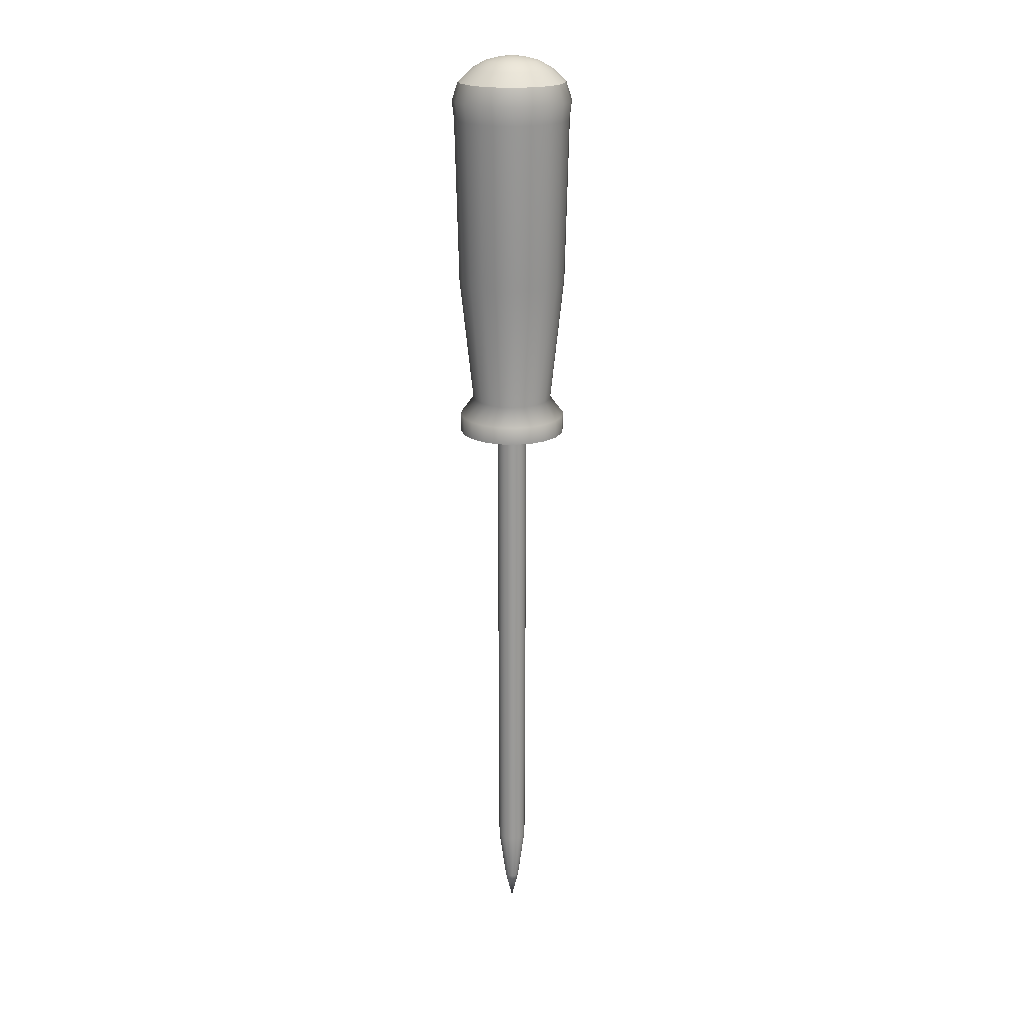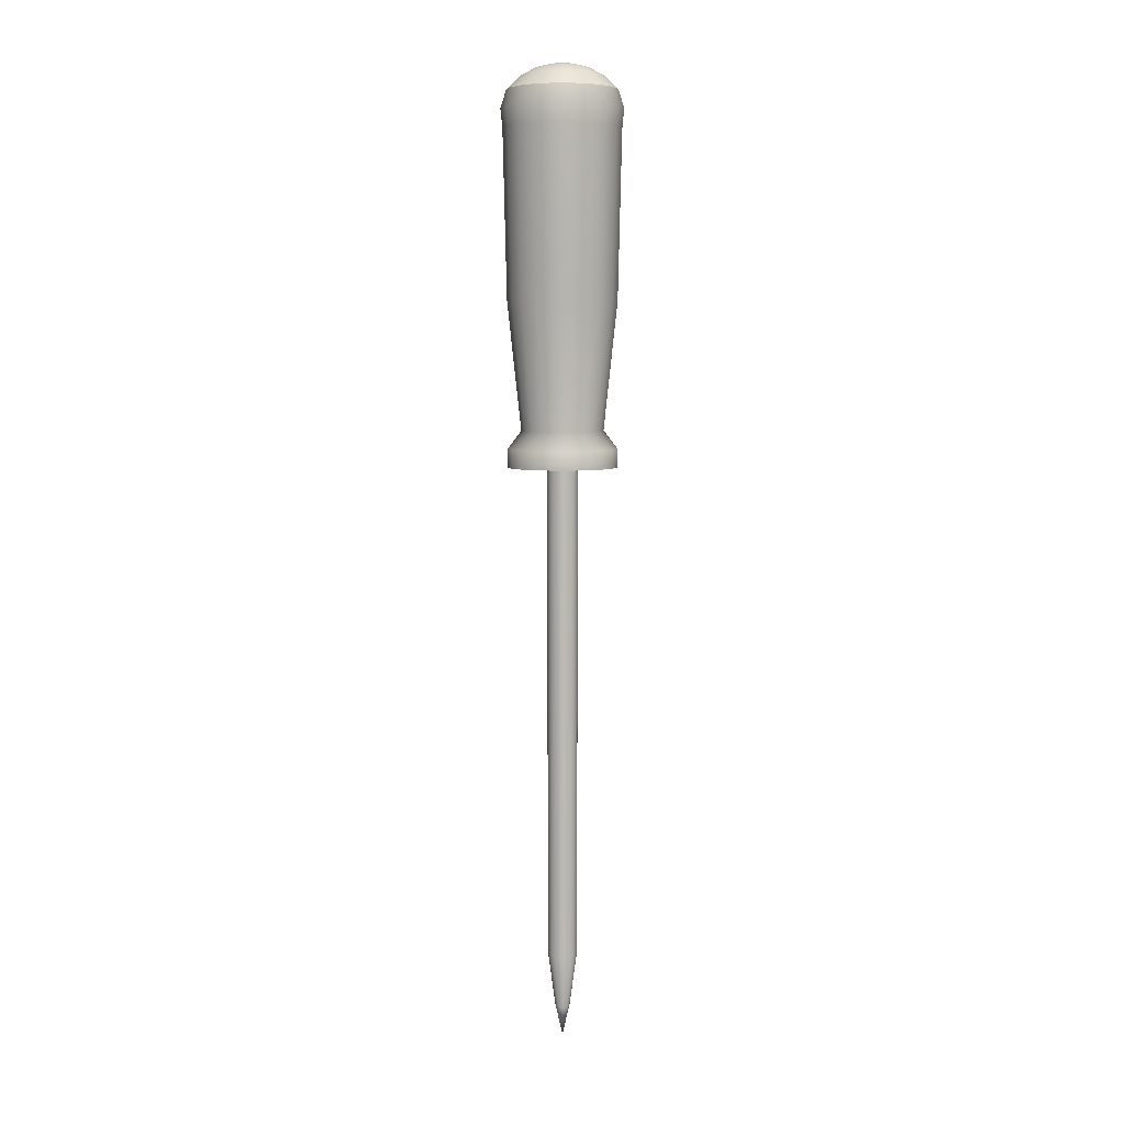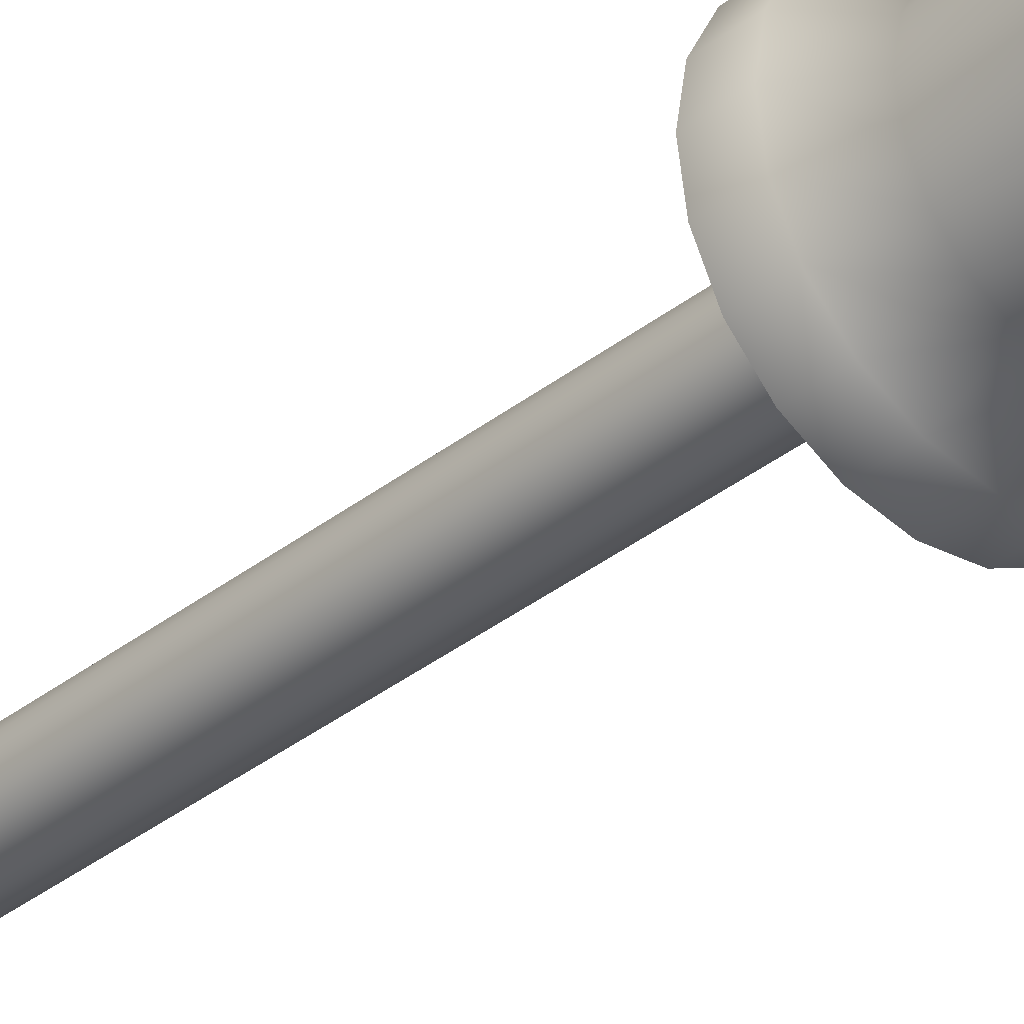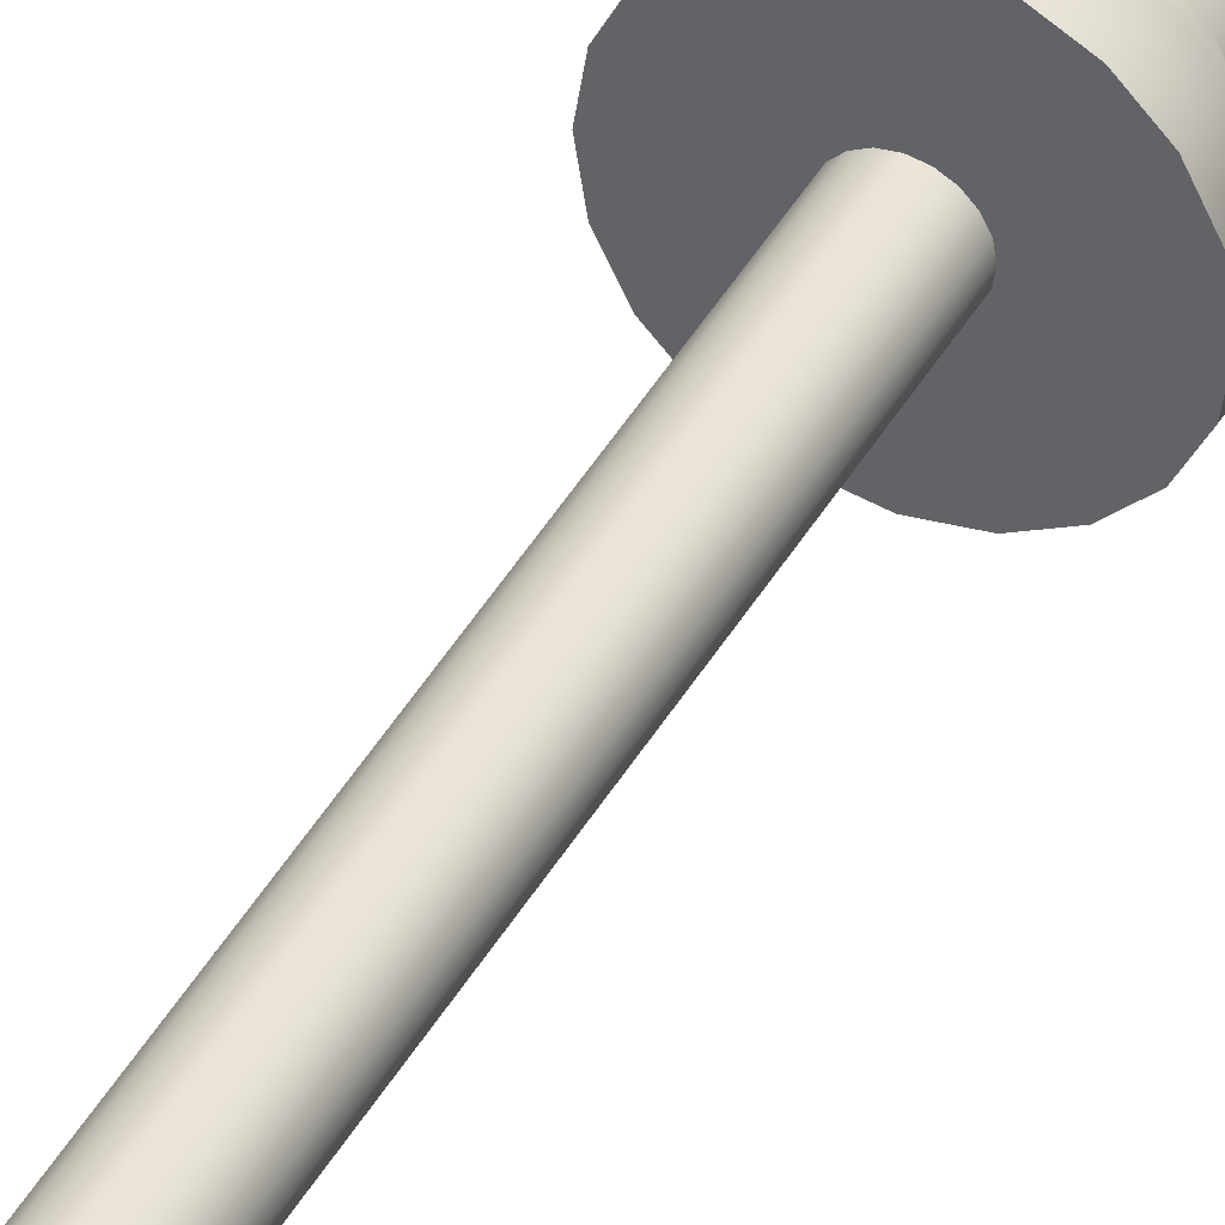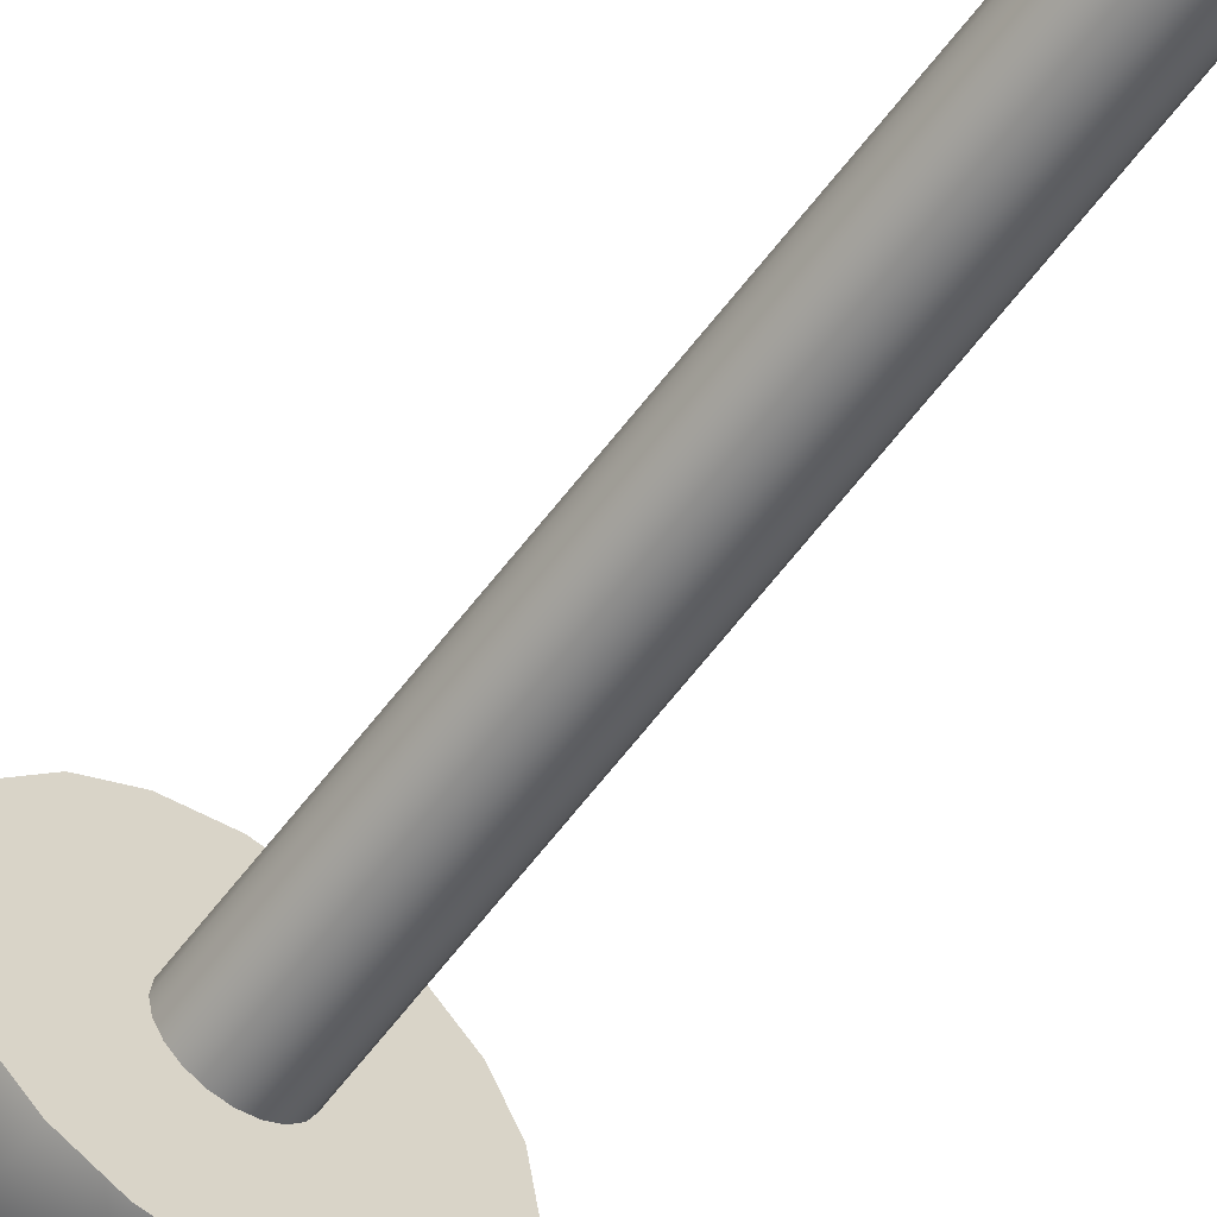
<metadata>
{"format":"obj","ext":"obj","renderer":"f3d","projection":"perspective","resolution":1024,"background":"white","views":[{"elev":20.3,"azim":68.7,"up":"+Y"},{"elev":6.6,"azim":64.2,"up":"+Y"},{"elev":-35.7,"azim":135.9,"up":"+Z"},{"elev":41.3,"azim":26.8,"up":"+Z"},{"elev":-56.2,"azim":-35.3,"up":"+Z"}]}
</metadata>
<code>
g default
v 0.02215 0.9038 0.8053
v 0.01884 0.9038 0.7988
v 0.01369 0.9038 0.7937
v 0.007196 0.9038 0.7904
v -0 0.9038 0.7892
v -0.007196 0.9038 0.7904
v -0.01369 0.9038 0.7937
v -0.01884 0.9038 0.7988
v -0.02215 0.9038 0.8053
v -0.02329 0.9038 0.8125
v -0.02215 0.9038 0.8197
v -0.01884 0.9038 0.8262
v -0.01369 0.9038 0.8313
v -0.007196 0.9038 0.8346
v -0 0.9038 0.8358
v 0.007196 0.9038 0.8346
v 0.01369 0.9038 0.8313
v 0.01884 0.9038 0.8262
v 0.02215 0.9038 0.8197
v 0.02329 0.9038 0.8125
v 0.07751 0.9038 0.7873
v 0.06593 0.9038 0.7646
v 0.0479 0.9038 0.7466
v 0.02518 0.9038 0.735
v 0 0.9038 0.731
v -0.02518 0.9038 0.735
v -0.0479 0.9038 0.7466
v -0.06593 0.9038 0.7646
v -0.07751 0.9038 0.7873
v -0.0815 0.9038 0.8125
v -0.07751 0.9038 0.8377
v -0.06593 0.9038 0.8604
v -0.0479 0.9038 0.8784
v -0.02518 0.9038 0.89
v -0 0.9038 0.894
v 0.02518 0.9038 0.89
v 0.0479 0.9038 0.8784
v 0.06593 0.9038 0.8604
v 0.07751 0.9038 0.8377
v 0.0815 0.9038 0.8125
v 0.07751 0.931 0.7873
v 0.06593 0.931 0.7646
v 0.0479 0.931 0.7466
v 0.02518 0.931 0.735
v 0 0.931 0.731
v -0.02518 0.931 0.735
v -0.0479 0.931 0.7466
v -0.06593 0.931 0.7646
v -0.07751 0.931 0.7873
v -0.0815 0.931 0.8125
v -0.07751 0.931 0.8377
v -0.06593 0.931 0.8604
v -0.0479 0.931 0.8784
v -0.02518 0.931 0.89
v -0 0.931 0.894
v 0.02518 0.931 0.89
v 0.0479 0.931 0.8784
v 0.06593 0.931 0.8604
v 0.07751 0.931 0.8377
v 0.0815 0.931 0.8125
v 0.05813 0.9582 0.7936
v 0.04945 0.9582 0.7766
v 0.03593 0.9582 0.7631
v 0.01889 0.9582 0.7544
v -0 0.9582 0.7514
v -0.01889 0.9582 0.7544
v -0.03593 0.9582 0.7631
v -0.04945 0.9582 0.7766
v -0.05813 0.9582 0.7936
v -0.06112 0.9582 0.8125
v -0.05813 0.9582 0.8314
v -0.04945 0.9582 0.8484
v -0.03593 0.9582 0.8619
v -0.01889 0.9582 0.8706
v -0 0.9582 0.8736
v 0.01889 0.9582 0.8706
v 0.03593 0.9582 0.8619
v 0.04945 0.9582 0.8484
v 0.05813 0.9582 0.8314
v 0.06112 0.9582 0.8125
v 0.07751 1.147 0.7873
v 0.06593 1.147 0.7646
v 0.0479 1.147 0.7466
v 0.02518 1.147 0.735
v 0 1.147 0.731
v -0.02518 1.147 0.735
v -0.0479 1.147 0.7466
v -0.06593 1.147 0.7646
v -0.07751 1.147 0.7873
v -0.0815 1.147 0.8125
v -0.07751 1.147 0.8377
v -0.06593 1.147 0.8604
v -0.0479 1.147 0.8784
v -0.02518 1.147 0.89
v -0 1.147 0.894
v 0.02518 1.147 0.89
v 0.0479 1.147 0.8784
v 0.06593 1.147 0.8604
v 0.07751 1.147 0.8377
v 0.0815 1.147 0.8125
v 0.08304 1.393 0.7855
v 0.07064 1.393 0.7612
v 0.05132 1.393 0.7419
v 0.02698 1.393 0.7295
v 0 1.393 0.7252
v -0.02698 1.393 0.7295
v -0.05132 1.393 0.7419
v -0.07064 1.393 0.7612
v -0.08304 1.393 0.7855
v -0.08732 1.393 0.8125
v -0.08304 1.393 0.8395
v -0.07064 1.393 0.8638
v -0.05132 1.393 0.8831
v -0.02698 1.393 0.8955
v -0 1.393 0.8998
v 0.02698 1.393 0.8955
v 0.05132 1.393 0.8831
v 0.07064 1.393 0.8638
v 0.08304 1.393 0.8395
v 0.08732 1.393 0.8125
v 0.08581 1.421 0.7846
v 0.073 1.421 0.7595
v 0.05303 1.421 0.7395
v 0.02788 1.421 0.7267
v 0 1.421 0.7223
v -0.02788 1.421 0.7267
v -0.05303 1.421 0.7395
v -0.073 1.421 0.7595
v -0.08581 1.421 0.7846
v -0.09023 1.421 0.8125
v -0.08581 1.421 0.8404
v -0.073 1.421 0.8655
v -0.05303 1.421 0.8855
v -0.02788 1.421 0.8983
v -0 1.421 0.9027
v 0.02788 1.421 0.8983
v 0.05303 1.421 0.8855
v 0.073 1.421 0.8655
v 0.08581 1.421 0.8404
v 0.09023 1.421 0.8125
v 0.07751 1.448 0.7873
v 0.06593 1.448 0.7646
v 0.0479 1.448 0.7466
v 0.02518 1.448 0.735
v 0 1.448 0.731
v -0.02518 1.448 0.735
v -0.0479 1.448 0.7466
v -0.06593 1.448 0.7646
v -0.07751 1.448 0.7873
v -0.0815 1.448 0.8125
v -0.07751 1.448 0.8377
v -0.06593 1.448 0.8604
v -0.0479 1.448 0.8784
v -0.02518 1.448 0.89
v -0 1.448 0.894
v 0.02518 1.448 0.89
v 0.0479 1.448 0.8784
v 0.06593 1.448 0.8604
v 0.07751 1.448 0.8377
v 0.0815 1.448 0.8125
v 0.05813 1.467 0.7936
v 0.04945 1.467 0.7766
v 0.03593 1.467 0.7631
v 0.01889 1.467 0.7544
v 0 1.467 0.7514
v -0.01889 1.467 0.7544
v -0.03593 1.467 0.7631
v -0.04945 1.467 0.7766
v -0.05813 1.467 0.7936
v -0.06112 1.467 0.8125
v -0.05813 1.467 0.8314
v -0.04945 1.467 0.8484
v -0.03593 1.467 0.8619
v -0.01889 1.467 0.8706
v -0 1.467 0.8736
v 0.01889 1.467 0.8706
v 0.03593 1.467 0.8619
v 0.04945 1.467 0.8484
v 0.05813 1.467 0.8314
v 0.06112 1.467 0.8125
v 0.03875 1.479 0.7999
v 0.03297 1.479 0.7885
v 0.02395 1.479 0.7795
v 0.01259 1.479 0.7737
v 0 1.479 0.7718
v -0.01259 1.479 0.7737
v -0.02395 1.479 0.7795
v -0.03297 1.479 0.7885
v -0.03875 1.479 0.7999
v -0.04075 1.479 0.8125
v -0.03875 1.479 0.8251
v -0.03297 1.479 0.8365
v -0.02395 1.479 0.8455
v -0.01259 1.479 0.8513
v -0 1.479 0.8532
v 0.01259 1.479 0.8513
v 0.02395 1.479 0.8455
v 0.03297 1.479 0.8365
v 0.03875 1.479 0.8251
v 0.04075 1.479 0.8125
v 0.01938 1.484 0.8062
v 0.01648 1.484 0.8005
v 0.01198 1.484 0.796
v 0.006296 1.484 0.7931
v 0 1.484 0.7921
v -0.006296 1.484 0.7931
v -0.01198 1.484 0.796
v -0.01648 1.484 0.8005
v -0.01938 1.484 0.8062
v -0.02037 1.484 0.8125
v -0.01938 1.484 0.8188
v -0.01648 1.484 0.8245
v -0.01198 1.484 0.829
v -0.006296 1.484 0.8319
v -0 1.484 0.8329
v 0.006296 1.484 0.8319
v 0.01198 1.484 0.829
v 0.01648 1.484 0.8245
v 0.01938 1.484 0.8188
v 0.02037 1.484 0.8125
v 0 1.486 0.8125
f 1 2 22 21
f 2 3 23 22
f 3 4 24 23
f 4 5 25 24
f 5 6 26 25
f 6 7 27 26
f 7 8 28 27
f 8 9 29 28
f 9 10 30 29
f 10 11 31 30
f 11 12 32 31
f 12 13 33 32
f 13 14 34 33
f 14 15 35 34
f 15 16 36 35
f 16 17 37 36
f 17 18 38 37
f 18 19 39 38
f 19 20 40 39
f 20 1 21 40
f 21 22 42 41
f 22 23 43 42
f 23 24 44 43
f 24 25 45 44
f 25 26 46 45
f 26 27 47 46
f 27 28 48 47
f 28 29 49 48
f 29 30 50 49
f 30 31 51 50
f 31 32 52 51
f 32 33 53 52
f 33 34 54 53
f 34 35 55 54
f 35 36 56 55
f 36 37 57 56
f 37 38 58 57
f 38 39 59 58
f 39 40 60 59
f 40 21 41 60
f 41 42 62 61
f 42 43 63 62
f 43 44 64 63
f 44 45 65 64
f 45 46 66 65
f 46 47 67 66
f 47 48 68 67
f 48 49 69 68
f 49 50 70 69
f 50 51 71 70
f 51 52 72 71
f 52 53 73 72
f 53 54 74 73
f 54 55 75 74
f 55 56 76 75
f 56 57 77 76
f 57 58 78 77
f 58 59 79 78
f 59 60 80 79
f 60 41 61 80
f 61 62 82 81
f 62 63 83 82
f 63 64 84 83
f 64 65 85 84
f 65 66 86 85
f 66 67 87 86
f 67 68 88 87
f 68 69 89 88
f 69 70 90 89
f 70 71 91 90
f 71 72 92 91
f 72 73 93 92
f 73 74 94 93
f 74 75 95 94
f 75 76 96 95
f 76 77 97 96
f 77 78 98 97
f 78 79 99 98
f 79 80 100 99
f 80 61 81 100
f 81 82 102 101
f 82 83 103 102
f 83 84 104 103
f 84 85 105 104
f 85 86 106 105
f 86 87 107 106
f 87 88 108 107
f 88 89 109 108
f 89 90 110 109
f 90 91 111 110
f 91 92 112 111
f 92 93 113 112
f 93 94 114 113
f 94 95 115 114
f 95 96 116 115
f 96 97 117 116
f 97 98 118 117
f 98 99 119 118
f 99 100 120 119
f 100 81 101 120
f 101 102 122 121
f 102 103 123 122
f 103 104 124 123
f 104 105 125 124
f 105 106 126 125
f 106 107 127 126
f 107 108 128 127
f 108 109 129 128
f 109 110 130 129
f 110 111 131 130
f 111 112 132 131
f 112 113 133 132
f 113 114 134 133
f 114 115 135 134
f 115 116 136 135
f 116 117 137 136
f 117 118 138 137
f 118 119 139 138
f 119 120 140 139
f 120 101 121 140
f 121 122 142 141
f 122 123 143 142
f 123 124 144 143
f 124 125 145 144
f 125 126 146 145
f 126 127 147 146
f 127 128 148 147
f 128 129 149 148
f 129 130 150 149
f 130 131 151 150
f 131 132 152 151
f 132 133 153 152
f 133 134 154 153
f 134 135 155 154
f 135 136 156 155
f 136 137 157 156
f 137 138 158 157
f 138 139 159 158
f 139 140 160 159
f 140 121 141 160
f 141 142 162 161
f 142 143 163 162
f 143 144 164 163
f 144 145 165 164
f 145 146 166 165
f 146 147 167 166
f 147 148 168 167
f 148 149 169 168
f 149 150 170 169
f 150 151 171 170
f 151 152 172 171
f 152 153 173 172
f 153 154 174 173
f 154 155 175 174
f 155 156 176 175
f 156 157 177 176
f 157 158 178 177
f 158 159 179 178
f 159 160 180 179
f 160 141 161 180
f 161 162 182 181
f 162 163 183 182
f 163 164 184 183
f 164 165 185 184
f 165 166 186 185
f 166 167 187 186
f 167 168 188 187
f 168 169 189 188
f 169 170 190 189
f 170 171 191 190
f 171 172 192 191
f 172 173 193 192
f 173 174 194 193
f 174 175 195 194
f 175 176 196 195
f 176 177 197 196
f 177 178 198 197
f 178 179 199 198
f 179 180 200 199
f 180 161 181 200
f 181 182 202 201
f 182 183 203 202
f 183 184 204 203
f 184 185 205 204
f 185 186 206 205
f 186 187 207 206
f 187 188 208 207
f 188 189 209 208
f 189 190 210 209
f 190 191 211 210
f 191 192 212 211
f 192 193 213 212
f 193 194 214 213
f 194 195 215 214
f 195 196 216 215
f 196 197 217 216
f 197 198 218 217
f 198 199 219 218
f 199 200 220 219
f 200 181 201 220
f 201 202 221
f 202 203 221
f 203 204 221
f 204 205 221
f 205 206 221
f 206 207 221
f 207 208 221
f 208 209 221
f 209 210 221
f 210 211 221
f 211 212 221
f 212 213 221
f 213 214 221
f 214 215 221
f 215 216 221
f 216 217 221
f 217 218 221
f 218 219 221
f 219 220 221
f 220 201 221
v 0.01038 0.08453 0.8091
v 0.008831 0.08453 0.8061
v 0.006416 0.08453 0.8037
v 0.003373 0.08453 0.8021
v -0 0.08453 0.8016
v -0.003373 0.08453 0.8021
v -0.006416 0.08453 0.8037
v -0.008831 0.08453 0.8061
v -0.01038 0.08453 0.8091
v -0.01091 0.08453 0.8125
v -0.01038 0.08453 0.8159
v -0.008831 0.08453 0.8189
v -0.006416 0.08453 0.8213
v -0.003373 0.08453 0.8229
v -0 0.08453 0.8234
v 0.003373 0.08453 0.8229
v 0.006416 0.08453 0.8213
v 0.008831 0.08453 0.8189
v 0.01038 0.08453 0.8159
v 0.01091 0.08453 0.8125
v 0.02076 0.166 0.8058
v 0.01766 0.166 0.7997
v 0.01283 0.166 0.7948
v 0.006746 0.166 0.7917
v -0 0.166 0.7907
v -0.006746 0.166 0.7917
v -0.01283 0.166 0.7948
v -0.01766 0.166 0.7997
v -0.02076 0.166 0.8058
v -0.02183 0.166 0.8125
v -0.02076 0.166 0.8192
v -0.01766 0.166 0.8253
v -0.01283 0.166 0.8302
v -0.006746 0.166 0.8333
v -0 0.166 0.8343
v 0.006746 0.166 0.8333
v 0.01283 0.166 0.8302
v 0.01766 0.166 0.8253
v 0.02076 0.166 0.8192
v 0.02183 0.166 0.8125
v 0.02215 0.9038 0.8053
v 0.01884 0.9038 0.7988
v 0.01369 0.9038 0.7937
v 0.007196 0.9038 0.7904
v -0 0.9038 0.7892
v -0.007196 0.9038 0.7904
v -0.01369 0.9038 0.7937
v -0.01884 0.9038 0.7988
v -0.02215 0.9038 0.8053
v -0.02329 0.9038 0.8125
v -0.02215 0.9038 0.8197
v -0.01884 0.9038 0.8262
v -0.01369 0.9038 0.8313
v -0.007196 0.9038 0.8346
v -0 0.9038 0.8358
v 0.007196 0.9038 0.8346
v 0.01369 0.9038 0.8313
v 0.01884 0.9038 0.8262
v 0.02215 0.9038 0.8197
v 0.02329 0.9038 0.8125
v -0 0.03869 0.8125
f 222 223 243 242
f 223 224 244 243
f 224 225 245 244
f 225 226 246 245
f 226 227 247 246
f 227 228 248 247
f 228 229 249 248
f 229 230 250 249
f 230 231 251 250
f 231 232 252 251
f 232 233 253 252
f 233 234 254 253
f 234 235 255 254
f 235 236 256 255
f 236 237 257 256
f 237 238 258 257
f 238 239 259 258
f 239 240 260 259
f 240 241 261 260
f 241 222 242 261
f 242 243 263 262
f 243 244 264 263
f 244 245 265 264
f 245 246 266 265
f 246 247 267 266
f 247 248 268 267
f 248 249 269 268
f 249 250 270 269
f 250 251 271 270
f 251 252 272 271
f 252 253 273 272
f 253 254 274 273
f 254 255 275 274
f 255 256 276 275
f 256 257 277 276
f 257 258 278 277
f 258 259 279 278
f 259 260 280 279
f 260 261 281 280
f 261 242 262 281
f 223 222 282
f 224 223 282
f 225 224 282
f 226 225 282
f 227 226 282
f 228 227 282
f 229 228 282
f 230 229 282
f 231 230 282
f 232 231 282
f 233 232 282
f 234 233 282
f 235 234 282
f 236 235 282
f 237 236 282
f 238 237 282
f 239 238 282
f 240 239 282
f 241 240 282
f 222 241 282

</code>
